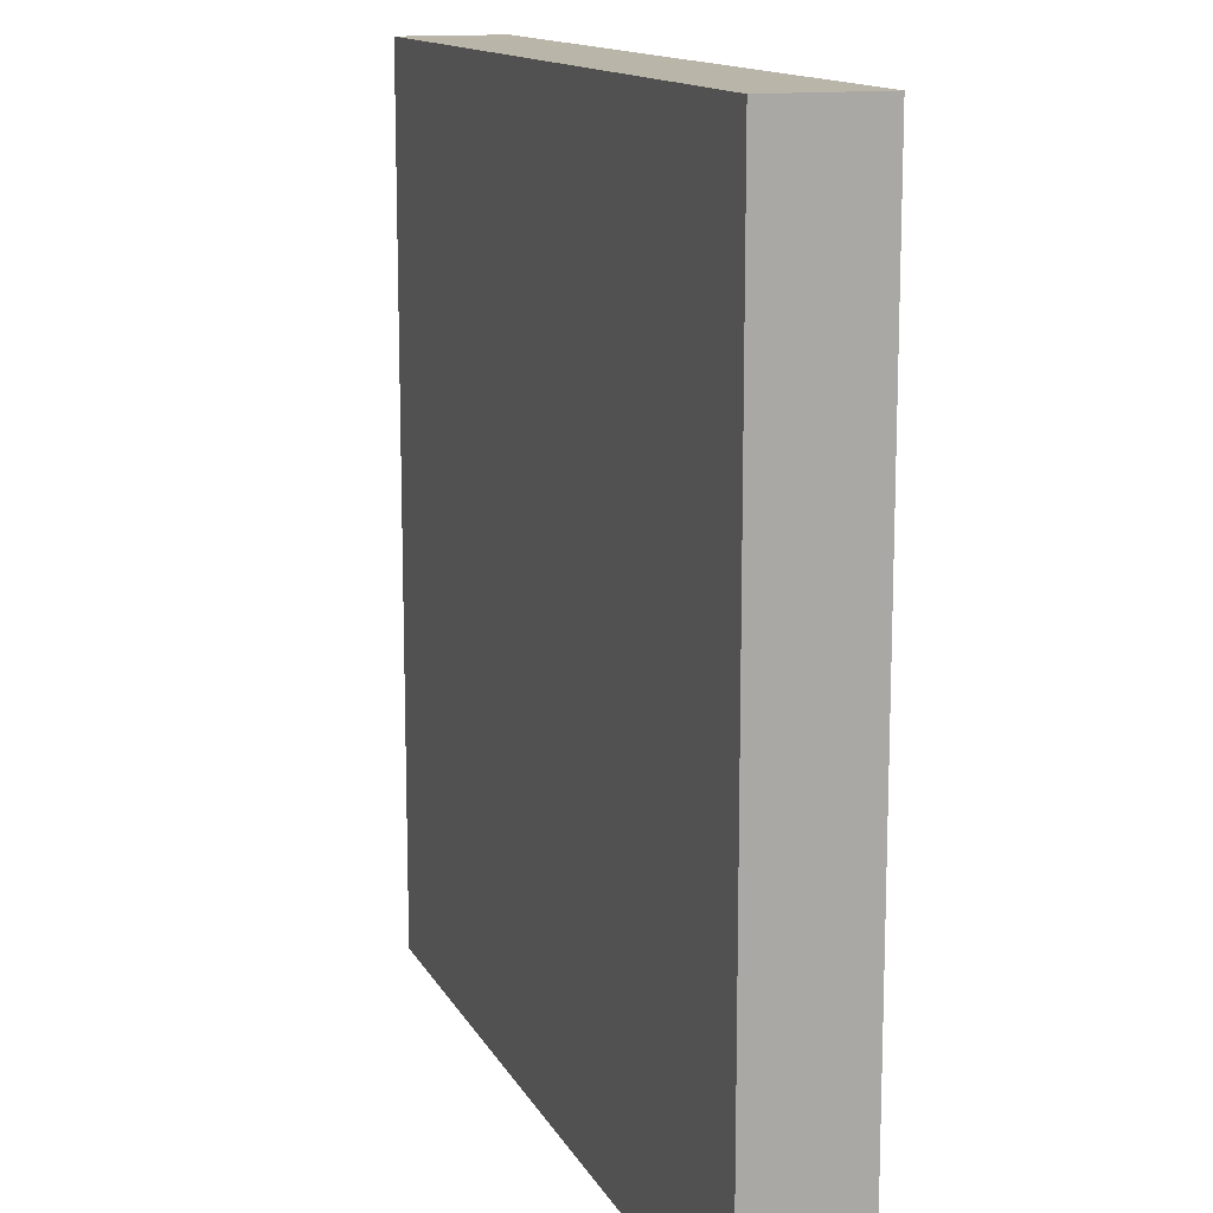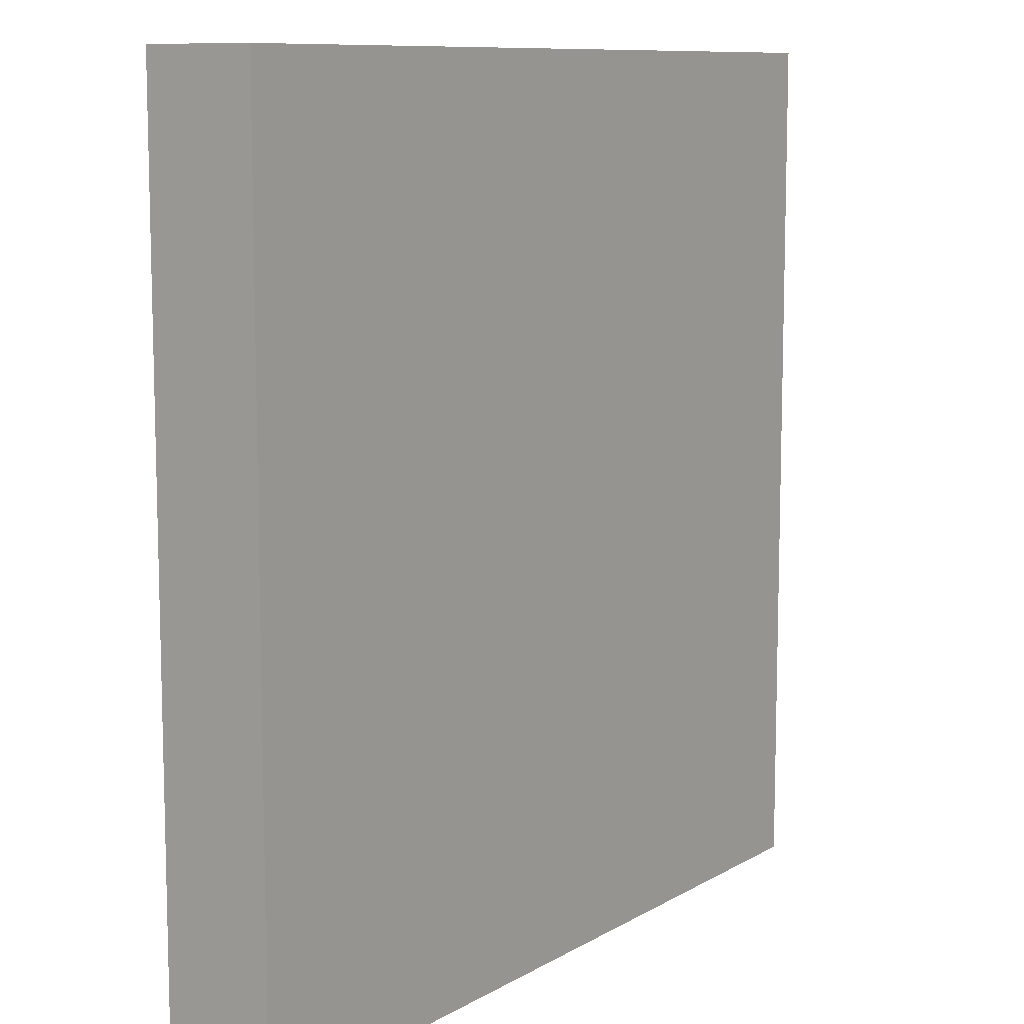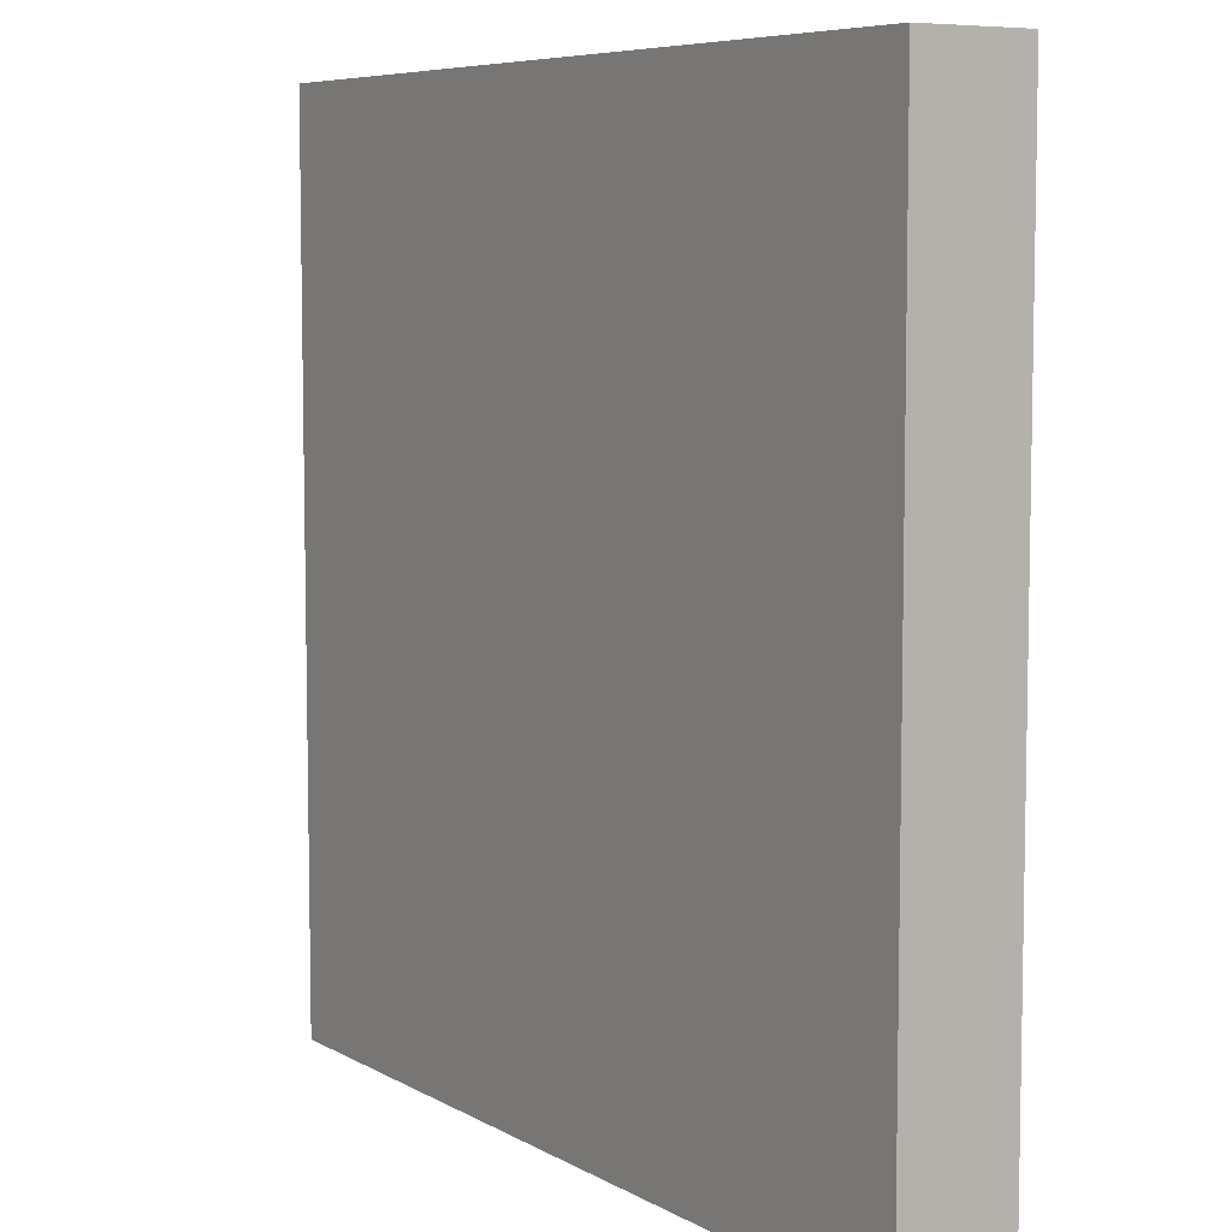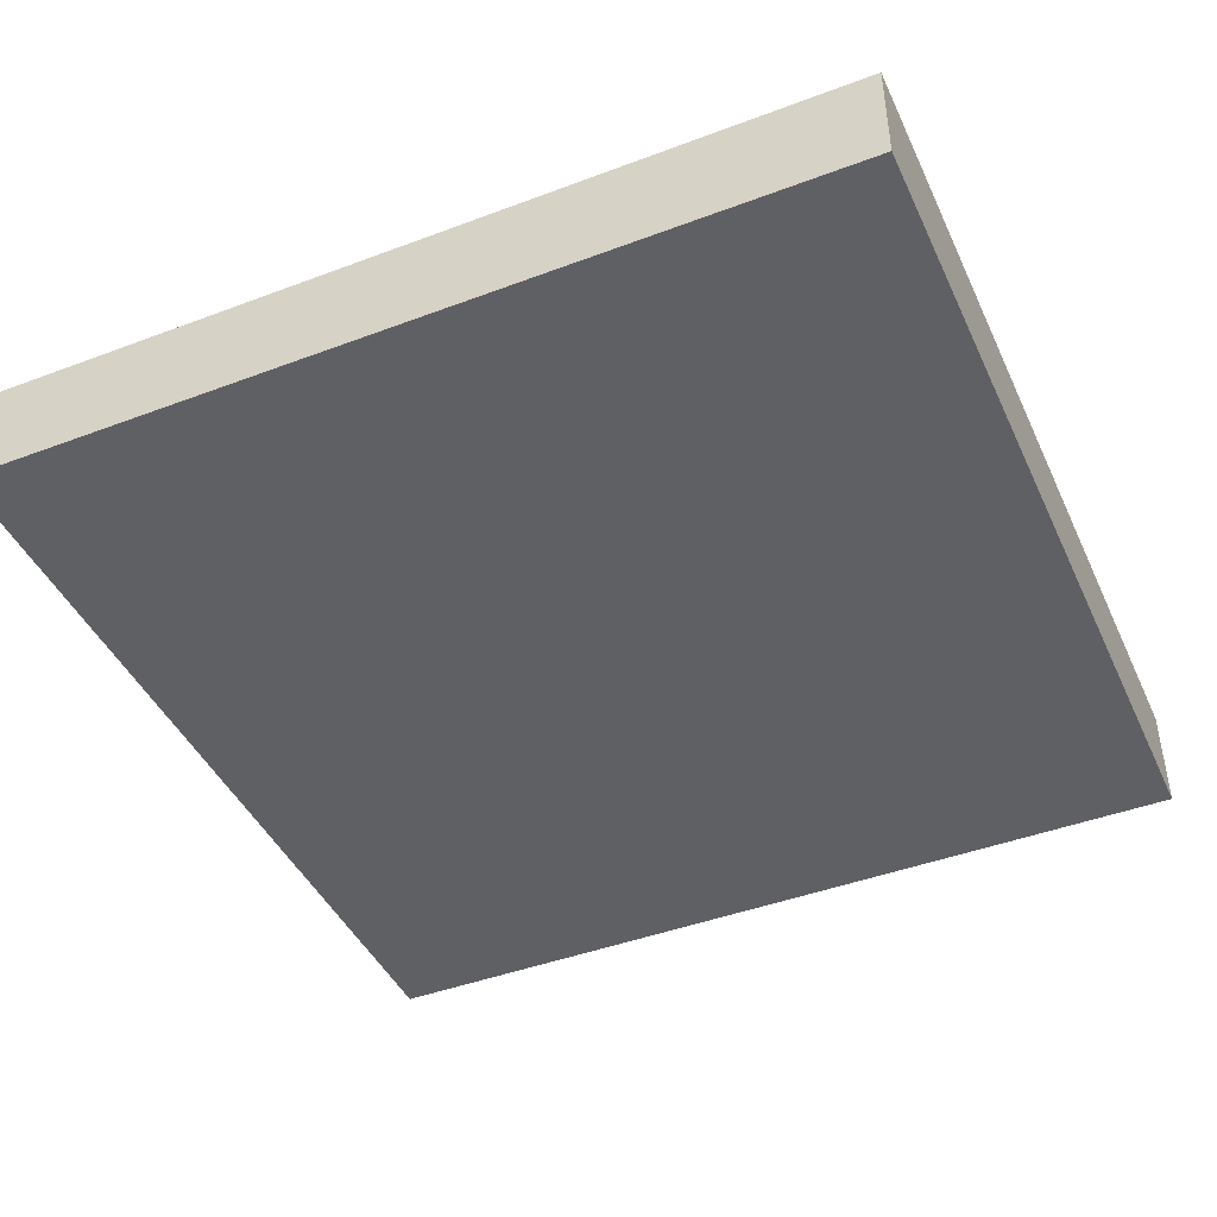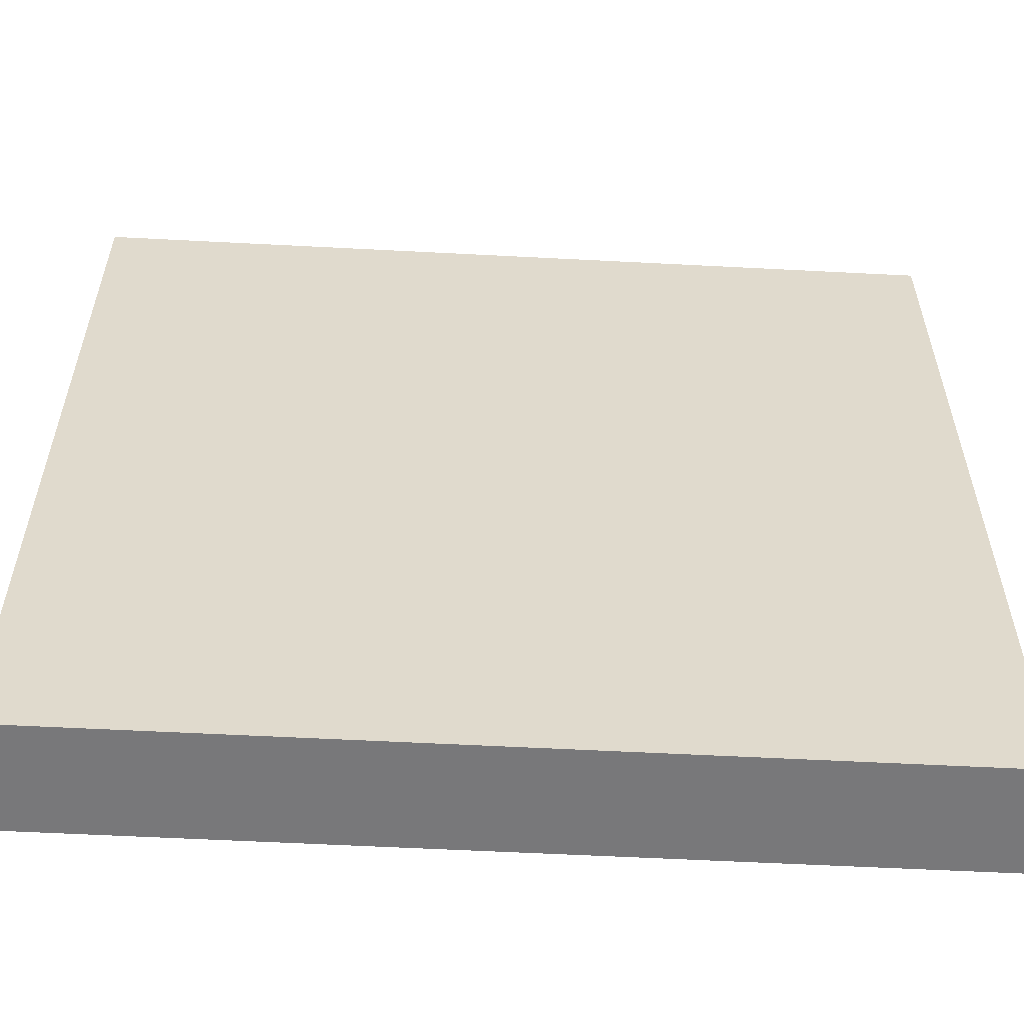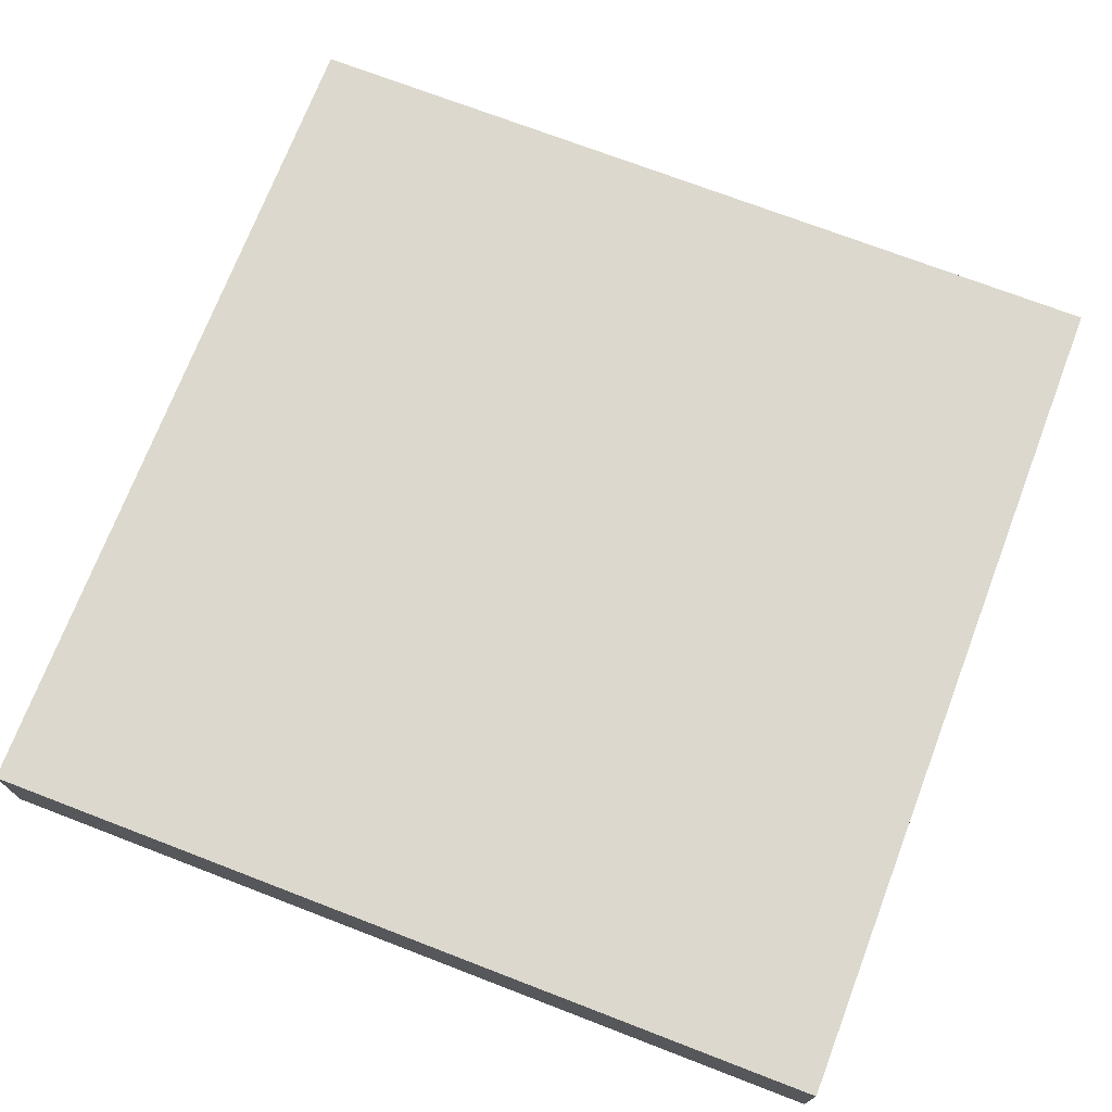
<metadata>
{"format":"obj","ext":"obj","renderer":"f3d","projection":"perspective","resolution":1024,"background":"white","views":[{"elev":13.4,"azim":71.2,"up":"+Z"},{"elev":9.8,"azim":-55.4,"up":"+Z"},{"elev":7.0,"azim":-122.8,"up":"+Z"},{"elev":-44.0,"azim":-66.2,"up":"+Y"},{"elev":-57.6,"azim":-3.1,"up":"+Z"},{"elev":72.5,"azim":21.0,"up":"+Y"}]}
</metadata>
<code>
o plate_2x2_plate_2x2_mesh.006
v -0.25 0.03125 0.25
v 0.25 -0.03125 0.25
v 0.25 -0.03125 -0.25
v 0.25 0.03125 0.25
v 0.25 0.03125 -0.25
v -0.25 0.03125 -0.25
v -0.25 -0.03125 0.25
v -0.25 -0.03125 -0.25
f 4 6 1
f 3 7 8
f 4 5 6
f 3 2 7
f 4 7 2
f 5 8 6
f 3 4 2
f 6 7 1
f 4 1 7
f 5 3 8
f 3 5 4
f 6 8 7

</code>
